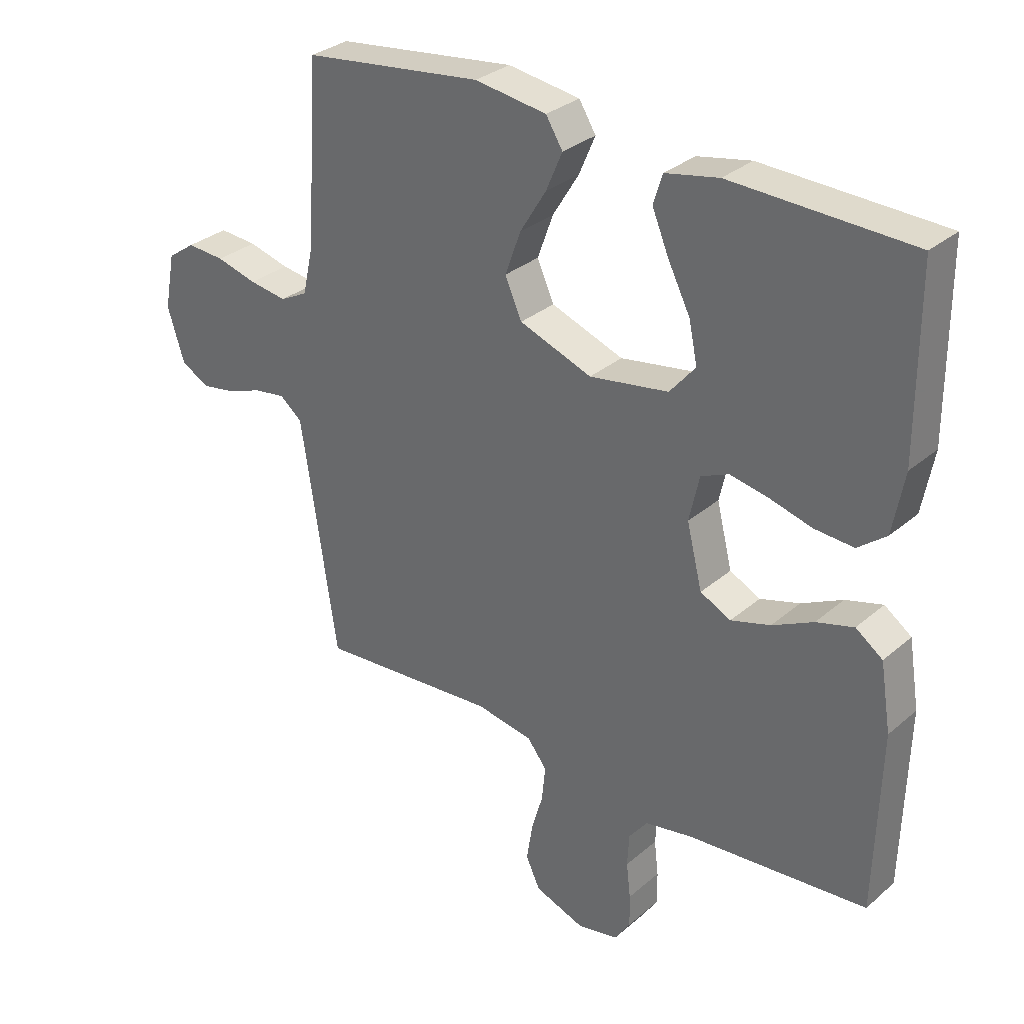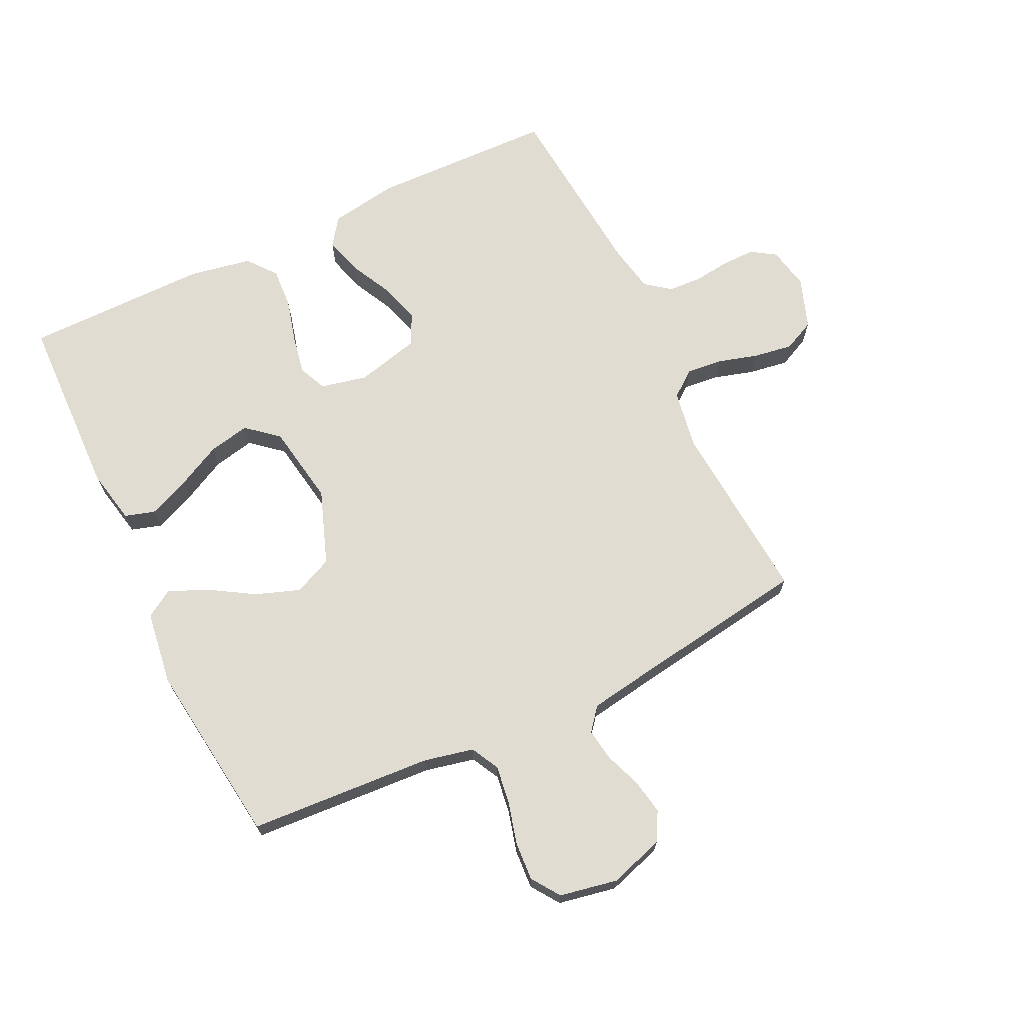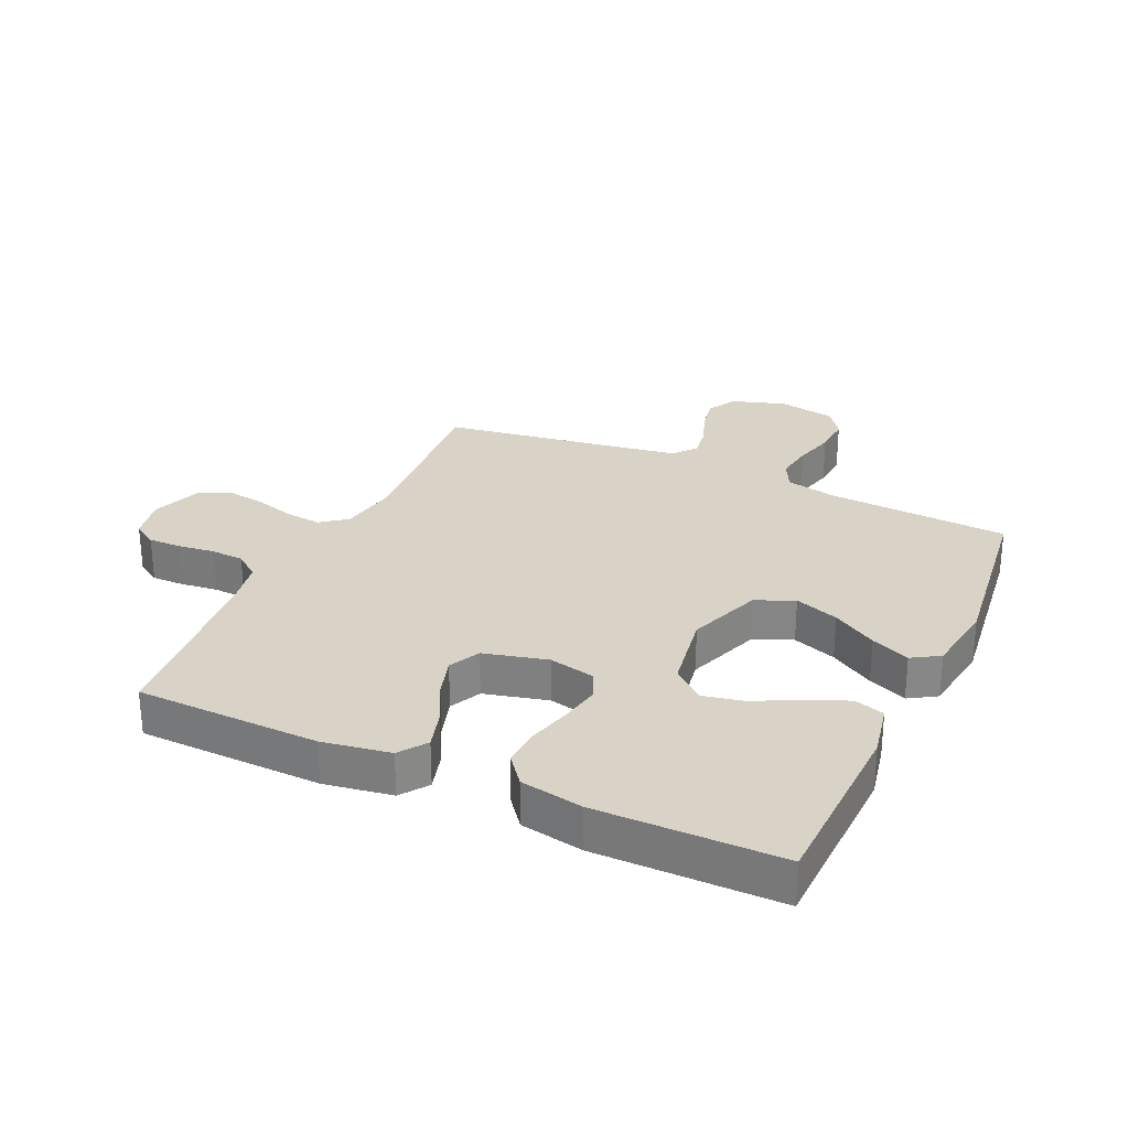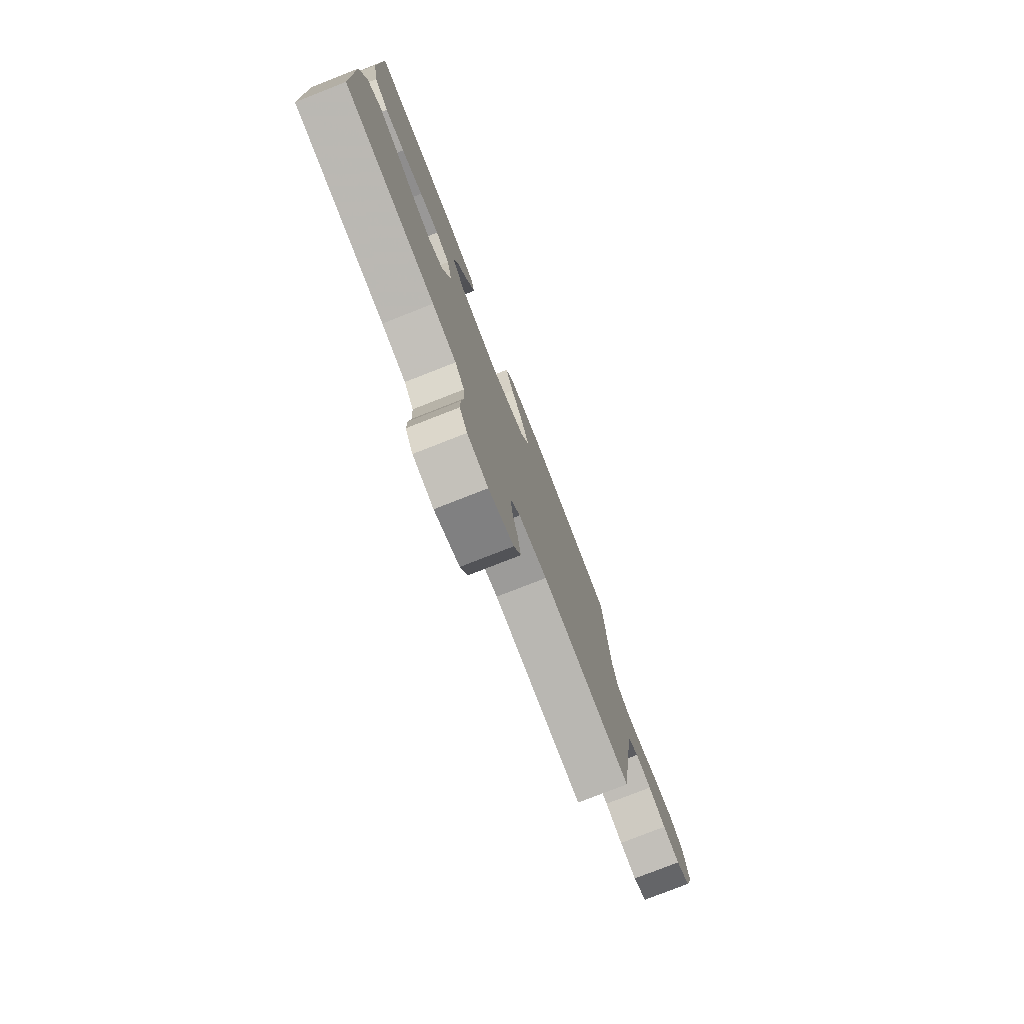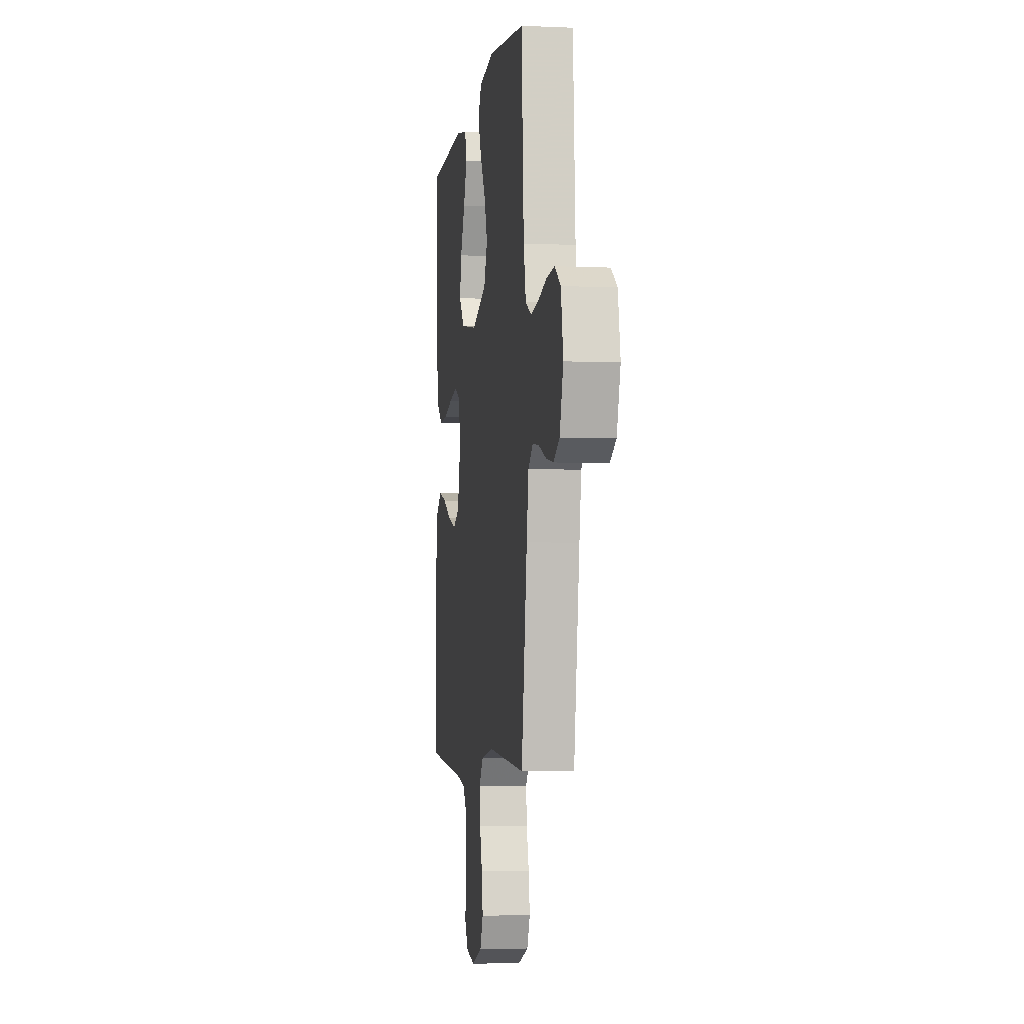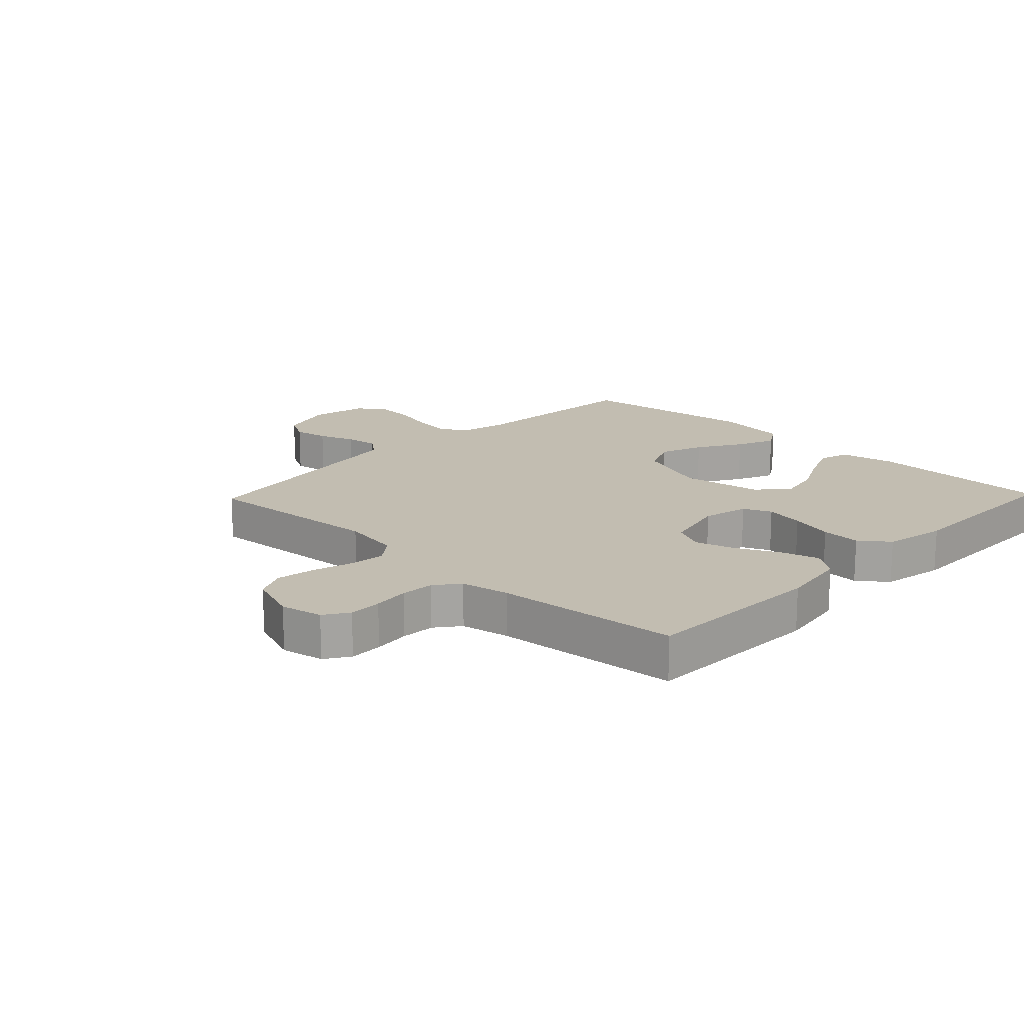
<metadata>
{"format":"obj","ext":"obj","renderer":"f3d","projection":"perspective","resolution":1024,"background":"white","views":[{"elev":31.1,"azim":-140.3,"up":"+Z"},{"elev":69.2,"azim":64.3,"up":"+Y"},{"elev":28.1,"azim":-65.4,"up":"+Y"},{"elev":-78.3,"azim":-68.6,"up":"+Z"},{"elev":-4.1,"azim":81.8,"up":"+Z"},{"elev":17.0,"azim":-136.2,"up":"+Y"}]}
</metadata>
<code>
v 0.5 0.07 -0.5
v 0.2 0.07 -0.477
v 0.105 0.07 -0.493
v 0.072 0.07 -0.535
v 0.078 0.07 -0.594
v 0.097 0.07 -0.659
v 0.107 0.07 -0.723
v 0.083 0.07 -0.774
v 0 0.07 -0.804
v -0.069 0.07 -0.79
v -0.095 0.07 -0.75
v -0.094 0.07 -0.696
v -0.087 0.07 -0.637
v -0.09 0.07 -0.582
v -0.121 0.07 -0.542
v -0.2 0.07 -0.527
v -0.5 0.07 -0.5
v -0.508 0.07 -0.2
v -0.49 0.07 -0.089
v -0.445 0.07 -0.057
v -0.383 0.07 -0.075
v -0.315 0.07 -0.109
v -0.249 0.07 -0.129
v -0.198 0.07 -0.104
v -0.172 0.07 0
v -0.189 0.07 0.076
v -0.235 0.07 0.096
v -0.299 0.07 0.084
v -0.37 0.07 0.065
v -0.435 0.07 0.061
v -0.482 0.07 0.098
v -0.501 0.07 0.2
v -0.5 0.07 0.5
v -0.2 0.07 0.509
v -0.111 0.07 0.491
v -0.096 0.07 0.442
v -0.124 0.07 0.375
v -0.161 0.07 0.302
v -0.175 0.07 0.235
v -0.132 0.07 0.184
v 0 0.07 0.162
v 0.121 0.07 0.206
v 0.149 0.07 0.269
v 0.123 0.07 0.341
v 0.079 0.07 0.413
v 0.052 0.07 0.476
v 0.08 0.07 0.521
v 0.2 0.07 0.538
v 0.5 0.07 0.5
v 0.519 0.07 0.2
v 0.537 0.07 0.119
v 0.583 0.07 0.095
v 0.646 0.07 0.104
v 0.714 0.07 0.122
v 0.777 0.07 0.126
v 0.823 0.07 0.094
v 0.841 0.07 0
v 0.813 0.07 -0.089
v 0.766 0.07 -0.115
v 0.709 0.07 -0.105
v 0.65 0.07 -0.083
v 0.597 0.07 -0.075
v 0.56 0.07 -0.105
v 0.545 0.07 -0.2
v 0.5 0 -0.5
v 0.2 0 -0.477
v 0.105 0 -0.493
v 0.072 0 -0.535
v 0.078 0 -0.594
v 0.097 0 -0.659
v 0.107 0 -0.723
v 0.083 0 -0.774
v 0 0 -0.804
v -0.069 0 -0.79
v -0.095 0 -0.75
v -0.094 0 -0.696
v -0.087 0 -0.637
v -0.09 0 -0.582
v -0.121 0 -0.542
v -0.2 0 -0.527
v -0.5 0 -0.5
v -0.508 0 -0.2
v -0.49 0 -0.089
v -0.445 0 -0.057
v -0.383 0 -0.075
v -0.315 0 -0.109
v -0.249 0 -0.129
v -0.198 0 -0.104
v -0.172 0 0
v -0.189 0 0.076
v -0.235 0 0.096
v -0.299 0 0.084
v -0.37 0 0.065
v -0.435 0 0.061
v -0.482 0 0.098
v -0.501 0 0.2
v -0.5 0 0.5
v -0.2 0 0.509
v -0.111 0 0.491
v -0.096 0 0.442
v -0.124 0 0.375
v -0.161 0 0.302
v -0.175 0 0.235
v -0.132 0 0.184
v 0 0 0.162
v 0.121 0 0.206
v 0.149 0 0.269
v 0.123 0 0.341
v 0.079 0 0.413
v 0.052 0 0.476
v 0.08 0 0.521
v 0.2 0 0.538
v 0.5 0 0.5
v 0.519 0 0.2
v 0.537 0 0.119
v 0.583 0 0.095
v 0.646 0 0.104
v 0.714 0 0.122
v 0.777 0 0.126
v 0.823 0 0.094
v 0.841 0 0
v 0.813 0 -0.089
v 0.766 0 -0.115
v 0.709 0 -0.105
v 0.65 0 -0.083
v 0.597 0 -0.075
v 0.56 0 -0.105
v 0.545 0 -0.2
f 59 60 61
f 58 59 61
f 57 58 61
f 56 57 61
f 55 56 61
f 54 55 61
f 53 54 61
f 52 53 61 62
f 51 52 62 63
f 48 49 50
f 47 48 50
f 46 47 50
f 45 46 50
f 44 45 50
f 51 63 64
f 50 51 64
f 44 50 64
f 43 44 64
f 36 37 38
f 35 36 38
f 34 35 38
f 33 34 38
f 32 33 38
f 31 32 38
f 30 31 38
f 29 30 38
f 28 29 38
f 27 28 38 39
f 26 27 39 40
f 20 21 22
f 19 20 22
f 18 19 22
f 17 18 22
f 16 17 22
f 15 16 22 23
f 14 15 23 24
f 11 12 13
f 10 11 13
f 9 10 13
f 8 9 13
f 7 8 13
f 6 7 13
f 5 6 13
f 4 5 13 14
f 14 24 25
f 4 14 25
f 3 4 25
f 64 1 2
f 43 64 2
f 42 43 2
f 26 40 41
f 26 41 42
f 25 26 42
f 3 25 42
f 2 3 42
f 125 124 123
f 125 123 122
f 125 122 121
f 125 121 120
f 125 120 119
f 125 119 118
f 125 118 117
f 126 125 117 116
f 127 126 116 115
f 114 113 112
f 114 112 111
f 114 111 110
f 114 110 109
f 114 109 108
f 128 127 115
f 128 115 114
f 128 114 108
f 128 108 107
f 102 101 100
f 102 100 99
f 102 99 98
f 102 98 97
f 102 97 96
f 102 96 95
f 102 95 94
f 102 94 93
f 102 93 92
f 103 102 92 91
f 104 103 91 90
f 86 85 84
f 86 84 83
f 86 83 82
f 86 82 81
f 86 81 80
f 87 86 80 79
f 88 87 79 78
f 77 76 75
f 77 75 74
f 77 74 73
f 77 73 72
f 77 72 71
f 77 71 70
f 77 70 69
f 78 77 69 68
f 89 88 78
f 89 78 68
f 89 68 67
f 66 65 128
f 66 128 107
f 66 107 106
f 105 104 90
f 106 105 90
f 106 90 89
f 106 89 67
f 106 67 66
f 1 65 66 2
f 2 66 67 3
f 3 67 68 4
f 4 68 69 5
f 5 69 70 6
f 6 70 71 7
f 7 71 72 8
f 8 72 73 9
f 9 73 74 10
f 10 74 75 11
f 11 75 76 12
f 12 76 77 13
f 13 77 78 14
f 14 78 79 15
f 15 79 80 16
f 16 80 81 17
f 17 81 82 18
f 18 82 83 19
f 19 83 84 20
f 20 84 85 21
f 21 85 86 22
f 22 86 87 23
f 23 87 88 24
f 24 88 89 25
f 25 89 90 26
f 26 90 91 27
f 27 91 92 28
f 28 92 93 29
f 29 93 94 30
f 30 94 95 31
f 31 95 96 32
f 32 96 97 33
f 33 97 98 34
f 34 98 99 35
f 35 99 100 36
f 36 100 101 37
f 37 101 102 38
f 38 102 103 39
f 39 103 104 40
f 40 104 105 41
f 41 105 106 42
f 42 106 107 43
f 43 107 108 44
f 44 108 109 45
f 45 109 110 46
f 46 110 111 47
f 47 111 112 48
f 48 112 113 49
f 49 113 114 50
f 50 114 115 51
f 51 115 116 52
f 52 116 117 53
f 53 117 118 54
f 54 118 119 55
f 55 119 120 56
f 56 120 121 57
f 57 121 122 58
f 58 122 123 59
f 59 123 124 60
f 60 124 125 61
f 61 125 126 62
f 62 126 127 63
f 63 127 128 64
f 64 128 65 1

</code>
